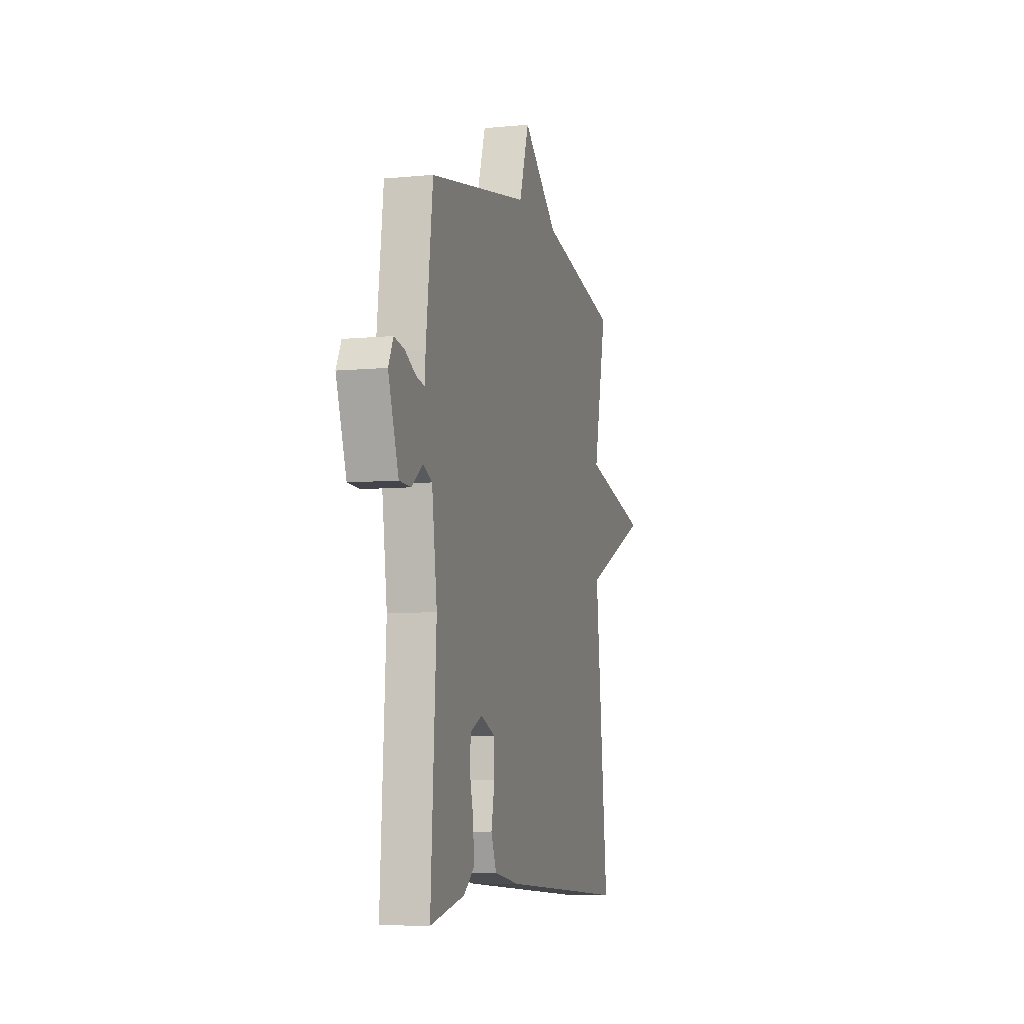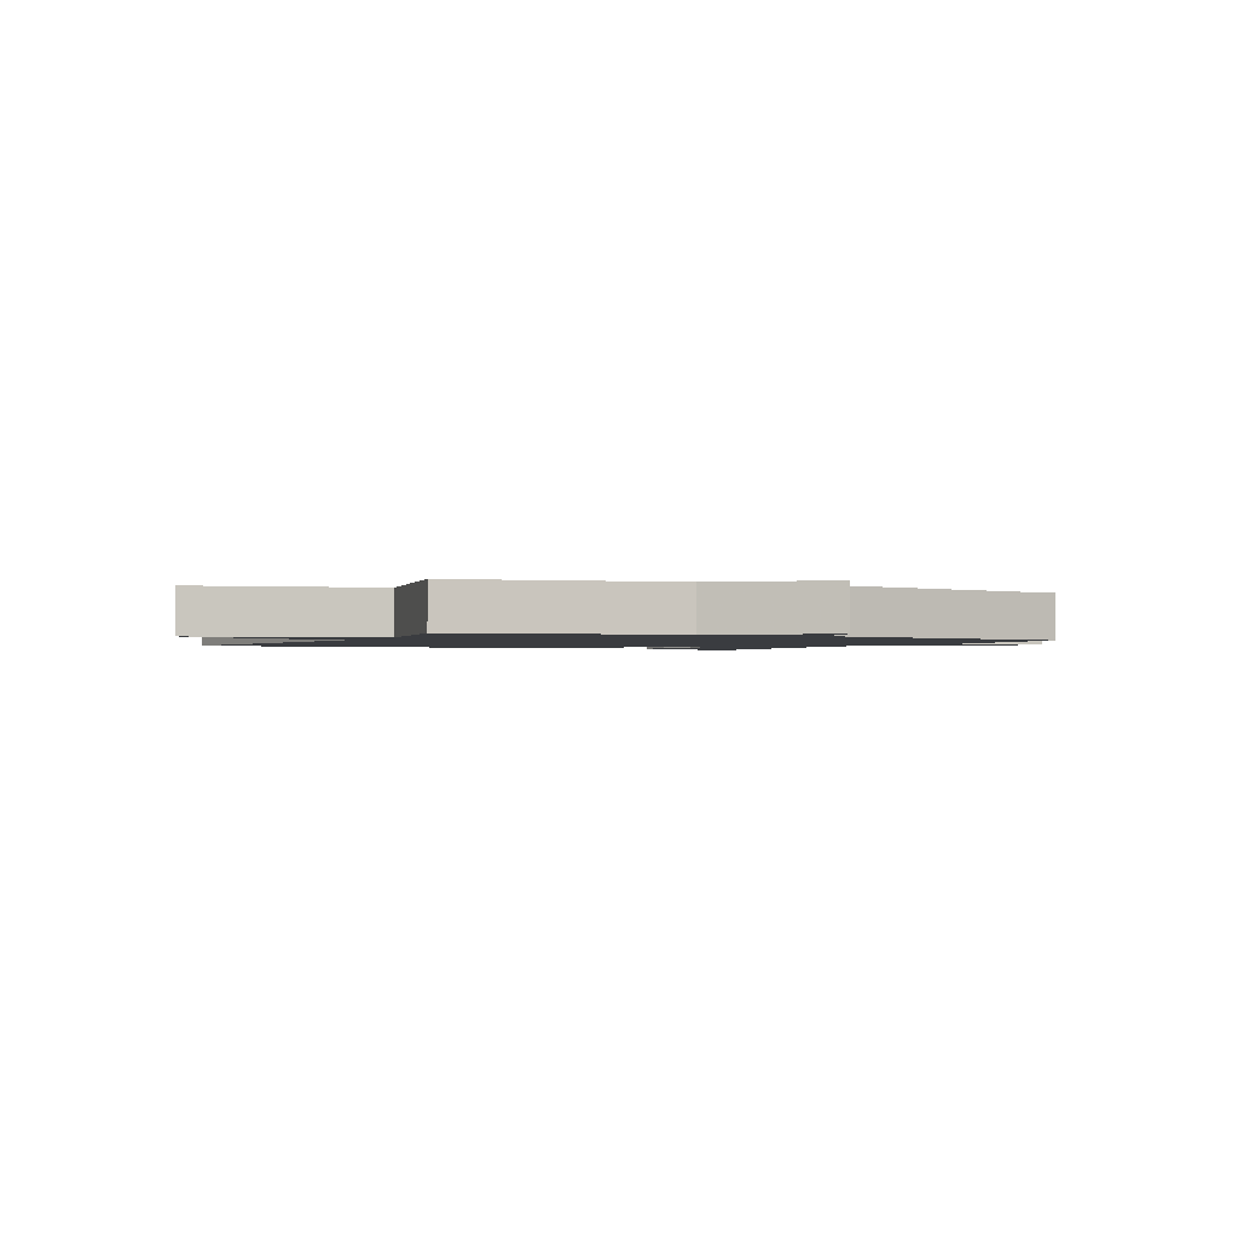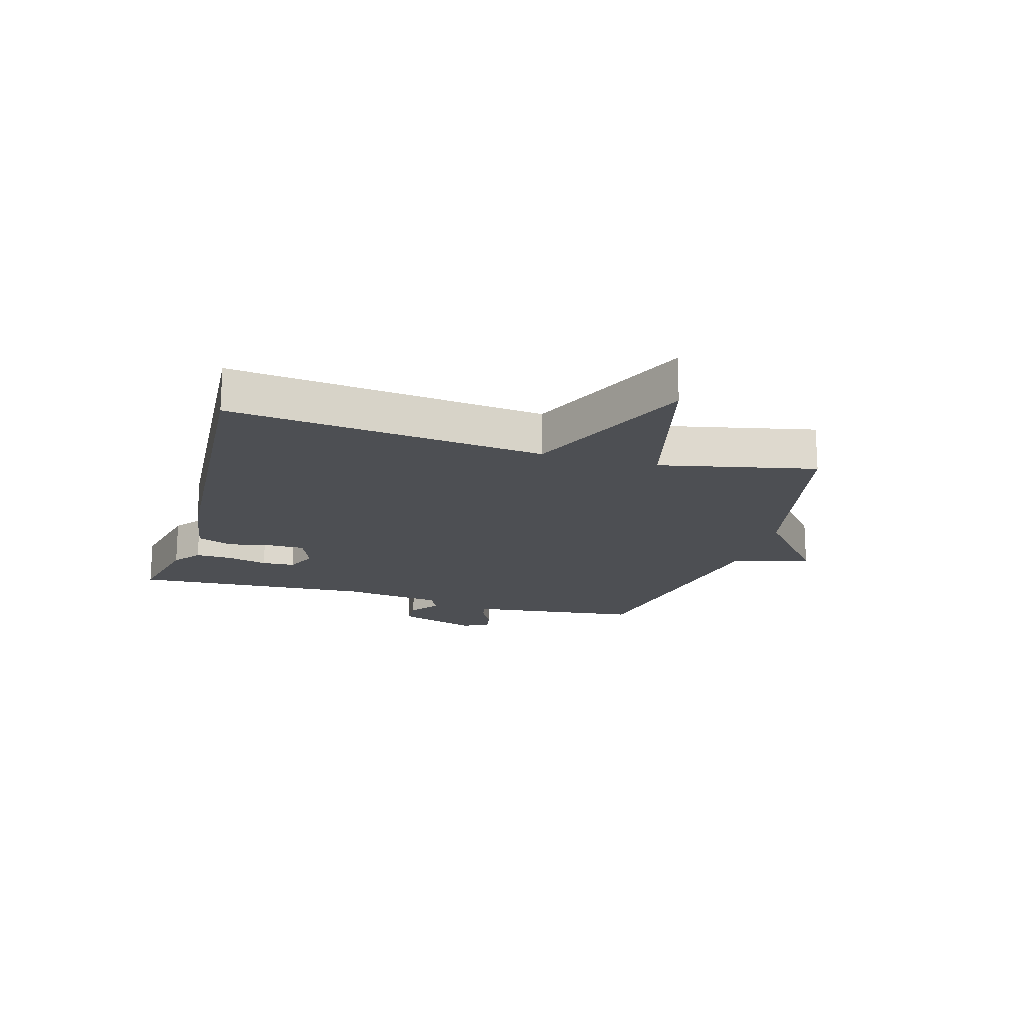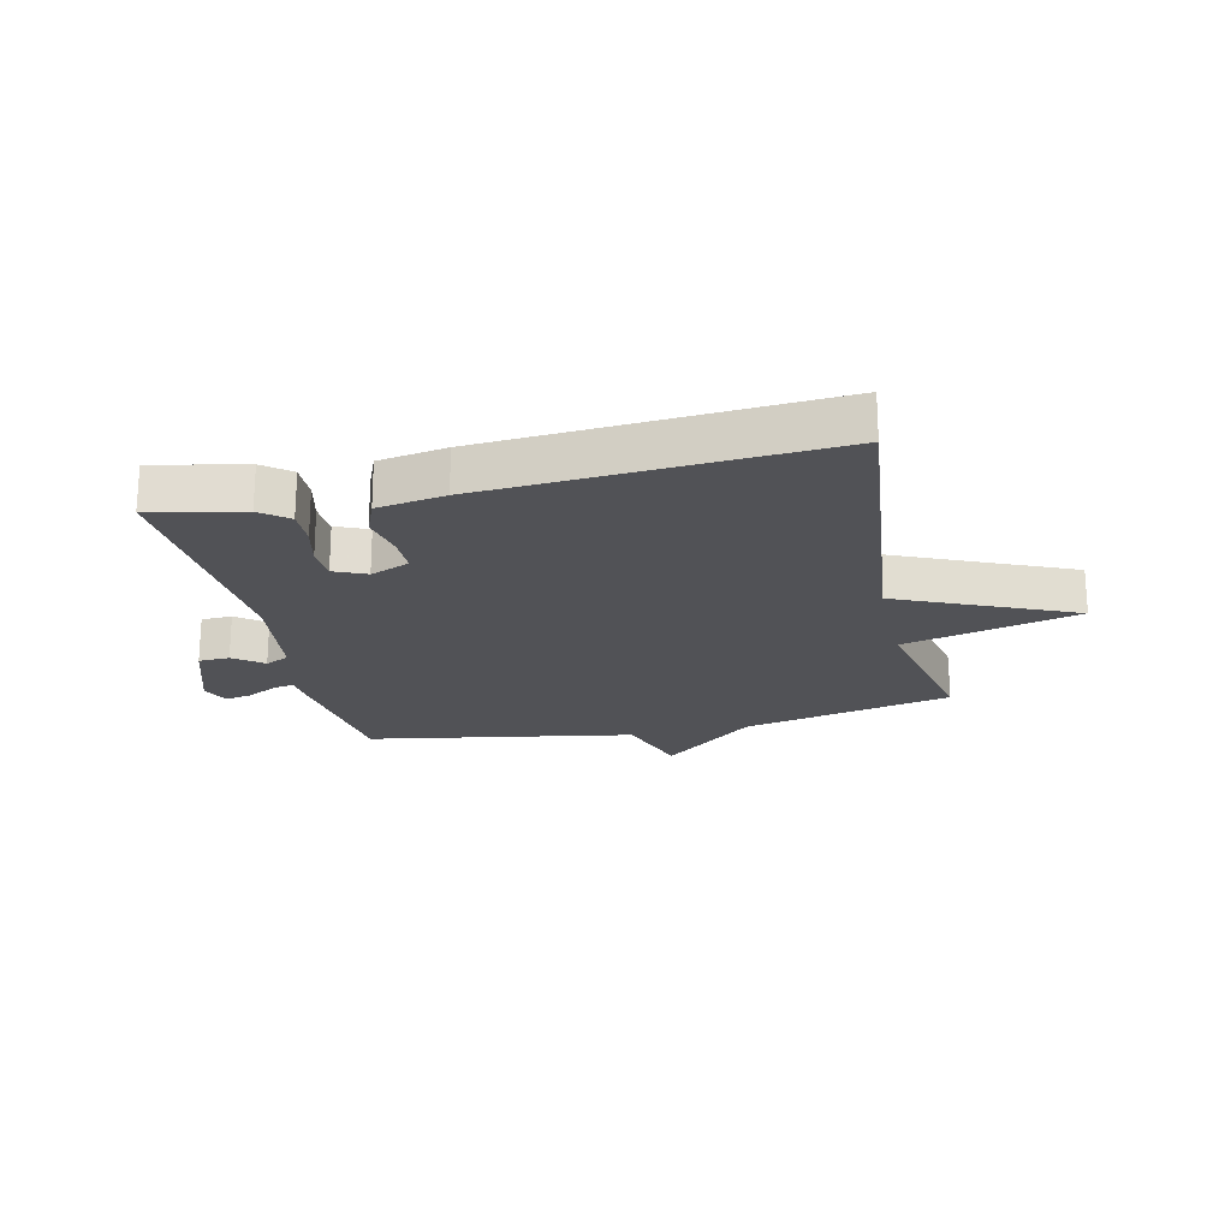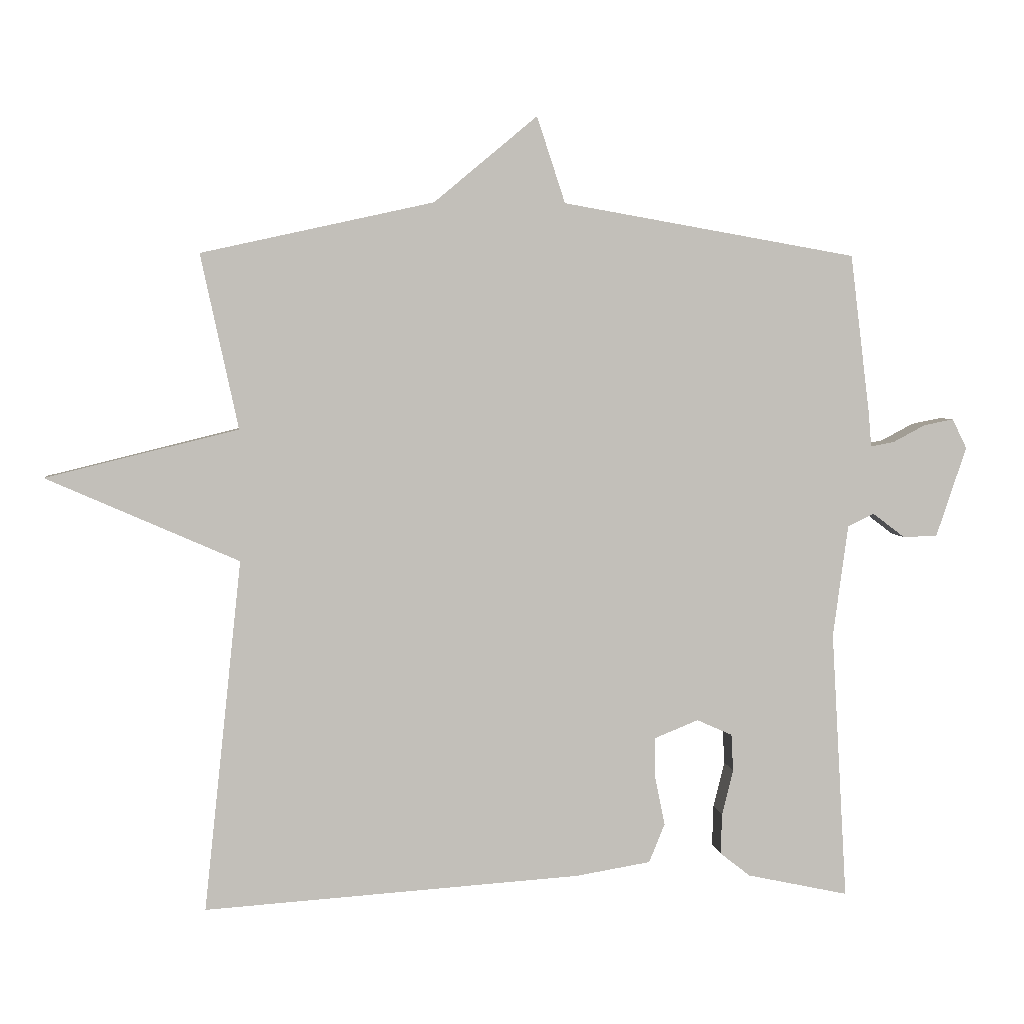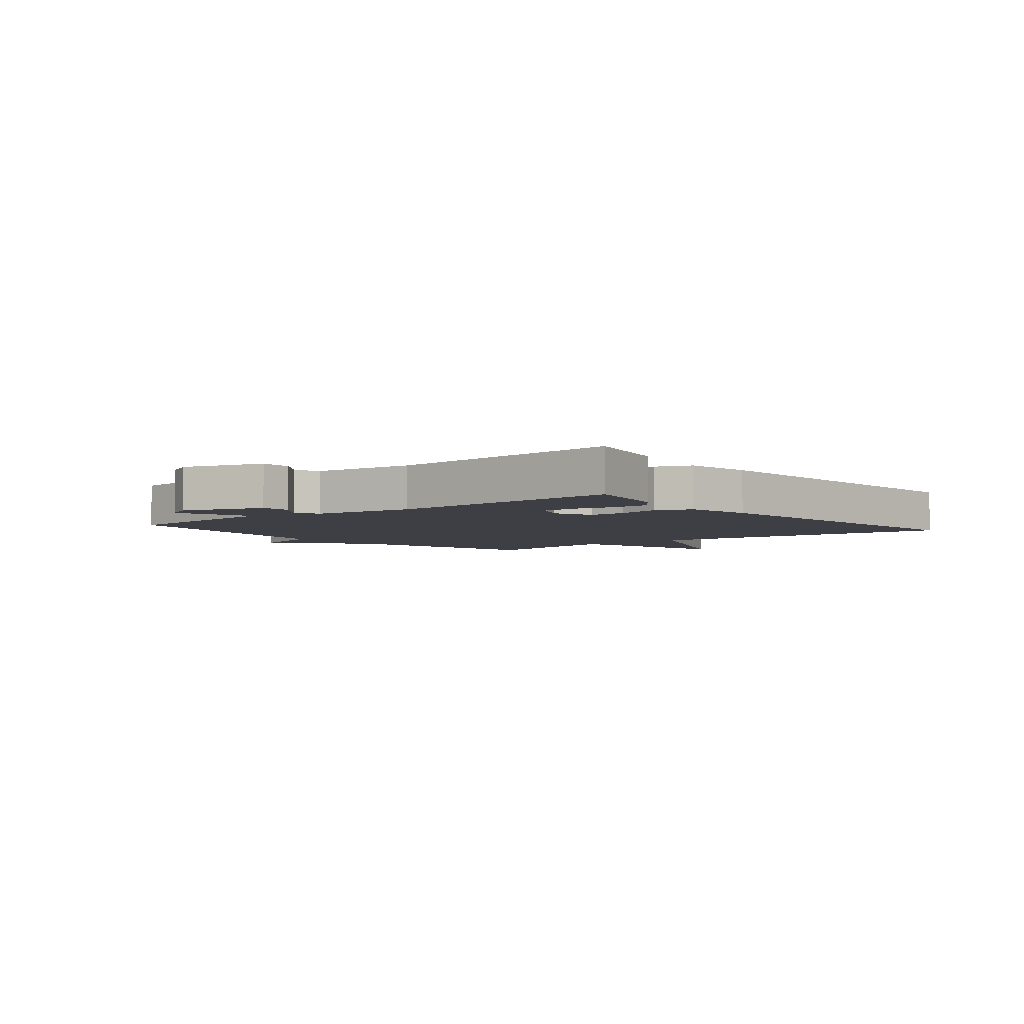
<metadata>
{"format":"obj","ext":"obj","renderer":"f3d","projection":"perspective","resolution":1024,"background":"white","views":[{"elev":-7.0,"azim":105.5,"up":"+Z"},{"elev":-1.7,"azim":-26.7,"up":"+Y"},{"elev":-17.7,"azim":-106.1,"up":"+Y"},{"elev":-21.2,"azim":-167.3,"up":"+Y"},{"elev":3.9,"azim":-6.1,"up":"+Z"},{"elev":-4.4,"azim":129.4,"up":"+Y"}]}
</metadata>
<code>
v 0.5 0.07 -0.5
v 0.346 0.07 -0.467
v 0.3 0.07 -0.431
v 0.302 0.07 -0.369
v 0.319 0.07 -0.3
v 0.316 0.07 -0.244
v 0.262 0.07 -0.22
v 0.196 0.07 -0.247
v 0.196 0.07 -0.31
v 0.211 0.07 -0.383
v 0.187 0.07 -0.442
v 0.073 0.07 -0.461
v -0.5 0.07 -0.5
v -0.443 0.07 0.035
v -0.735 0.07 0.163
v -0.443 0.07 0.235
v -0.5 0.07 0.5
v -0.147 0.07 0.578
v 0.01 0.07 0.709
v 0.053 0.07 0.578
v 0.5 0.07 0.5
v 0.53 0.07 0.255
v 0.534 0.07 0.205
v 0.57 0.07 0.212
v 0.619 0.07 0.238
v 0.664 0.07 0.247
v 0.686 0.07 0.202
v 0.64 0.07 0.065
v 0.588 0.07 0.063
v 0.539 0.07 0.1
v 0.499 0.07 0.081
v 0.476 0.07 -0.09
v 0.5 0 -0.5
v 0.346 0 -0.467
v 0.3 0 -0.431
v 0.302 0 -0.369
v 0.319 0 -0.3
v 0.316 0 -0.244
v 0.262 0 -0.22
v 0.196 0 -0.247
v 0.196 0 -0.31
v 0.211 0 -0.383
v 0.187 0 -0.442
v 0.073 0 -0.461
v -0.5 0 -0.5
v -0.443 0 0.035
v -0.735 0 0.163
v -0.443 0 0.235
v -0.5 0 0.5
v -0.147 0 0.578
v 0.01 0 0.709
v 0.053 0 0.578
v 0.5 0 0.5
v 0.53 0 0.255
v 0.534 0 0.205
v 0.57 0 0.212
v 0.619 0 0.238
v 0.664 0 0.247
v 0.686 0 0.202
v 0.64 0 0.065
v 0.588 0 0.063
v 0.539 0 0.1
v 0.499 0 0.081
v 0.476 0 -0.09
f 28 29 30
f 27 28 30
f 26 27 30
f 25 26 30
f 24 25 30
f 23 24 30 31
f 22 23 31
f 21 22 31
f 20 21 31
f 18 19 20
f 20 31 32
f 18 20 32
f 17 18 32
f 16 17 32
f 14 15 16 32
f 12 13 14
f 11 12 14
f 10 11 14
f 9 10 14
f 8 9 14
f 7 8 14 32
f 3 4 5
f 2 3 5
f 1 2 5
f 32 1 5
f 32 5 6
f 6 7 32
f 62 61 60
f 62 60 59
f 62 59 58
f 62 58 57
f 62 57 56
f 63 62 56 55
f 63 55 54
f 63 54 53
f 63 53 52
f 52 51 50
f 64 63 52
f 64 52 50
f 64 50 49
f 64 49 48
f 64 48 47 46
f 46 45 44
f 46 44 43
f 46 43 42
f 46 42 41
f 46 41 40
f 64 46 40 39
f 37 36 35
f 37 35 34
f 37 34 33
f 37 33 64
f 38 37 64
f 64 39 38
f 1 33 34 2
f 2 34 35 3
f 3 35 36 4
f 4 36 37 5
f 5 37 38 6
f 6 38 39 7
f 7 39 40 8
f 8 40 41 9
f 9 41 42 10
f 10 42 43 11
f 11 43 44 12
f 12 44 45 13
f 13 45 46 14
f 14 46 47 15
f 15 47 48 16
f 16 48 49 17
f 17 49 50 18
f 18 50 51 19
f 19 51 52 20
f 20 52 53 21
f 21 53 54 22
f 22 54 55 23
f 23 55 56 24
f 24 56 57 25
f 25 57 58 26
f 26 58 59 27
f 27 59 60 28
f 28 60 61 29
f 29 61 62 30
f 30 62 63 31
f 31 63 64 32
f 32 64 33 1

</code>
